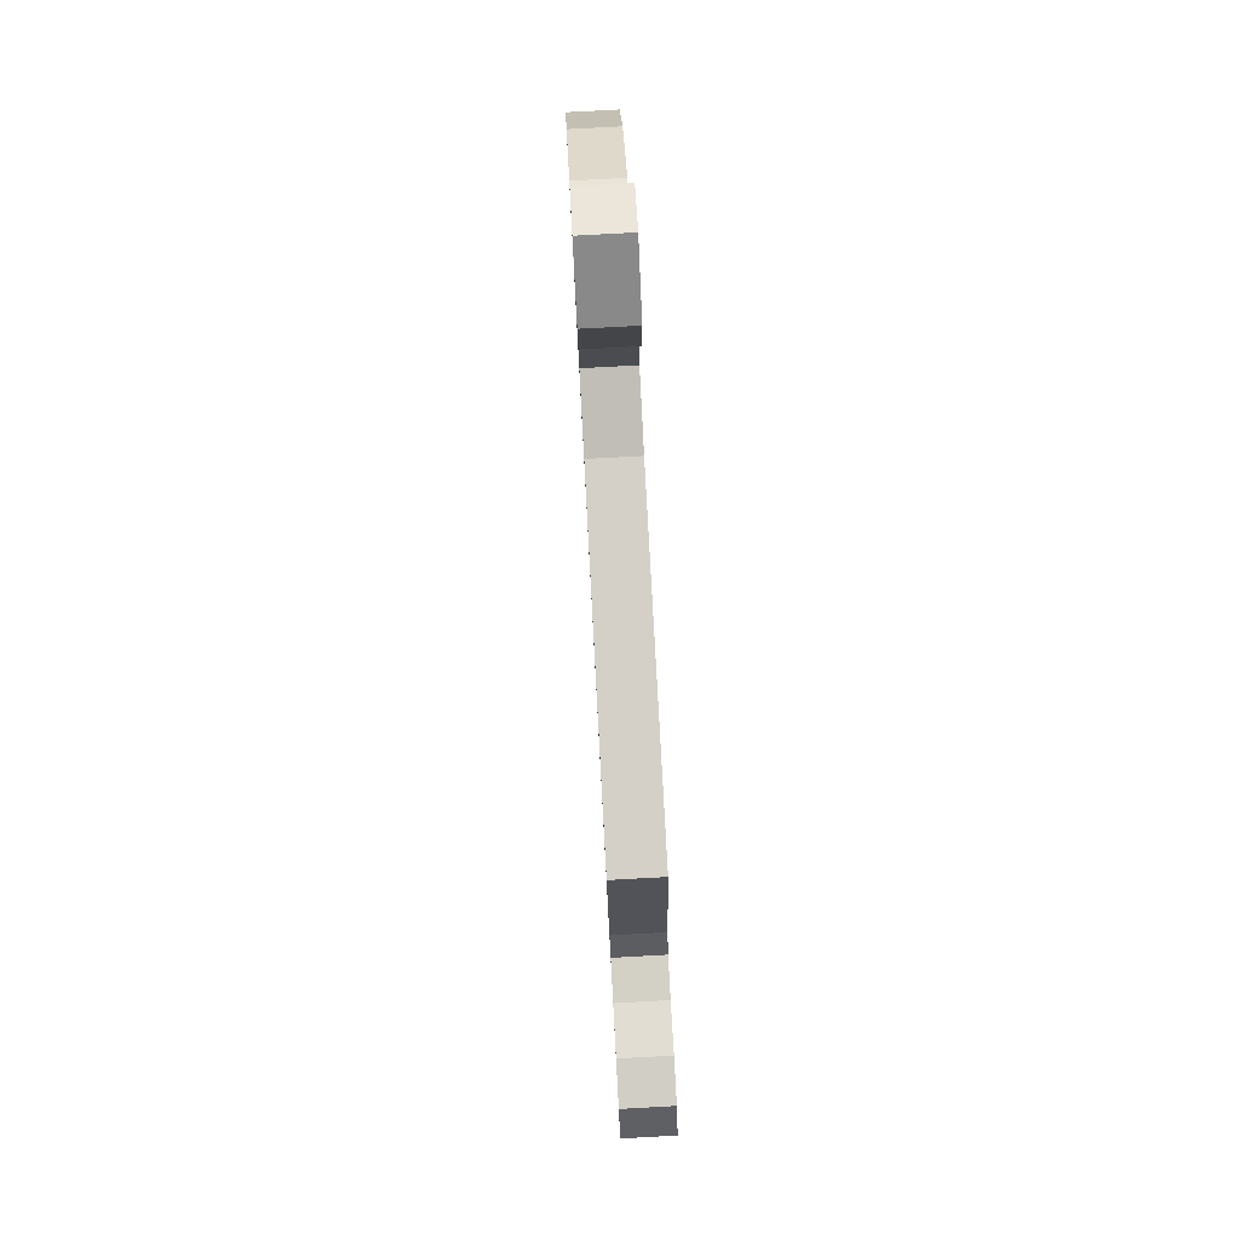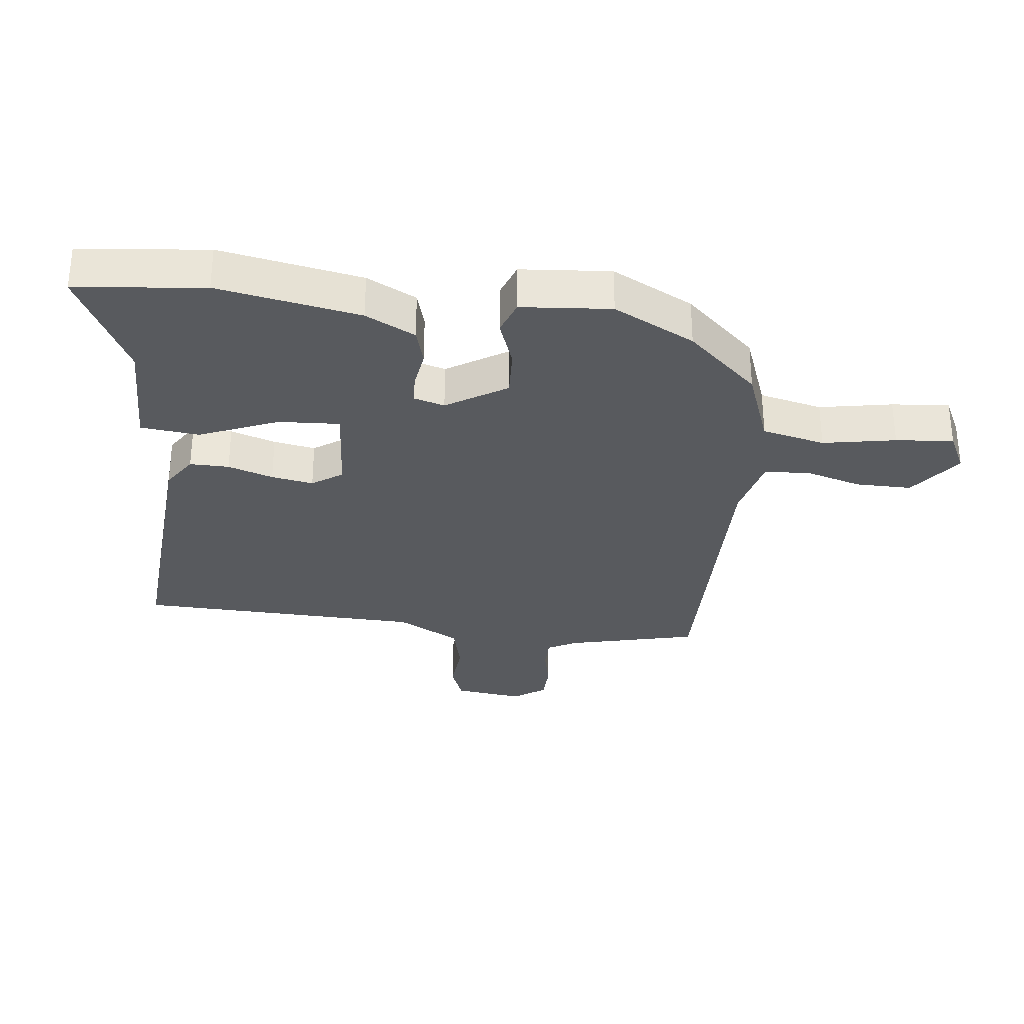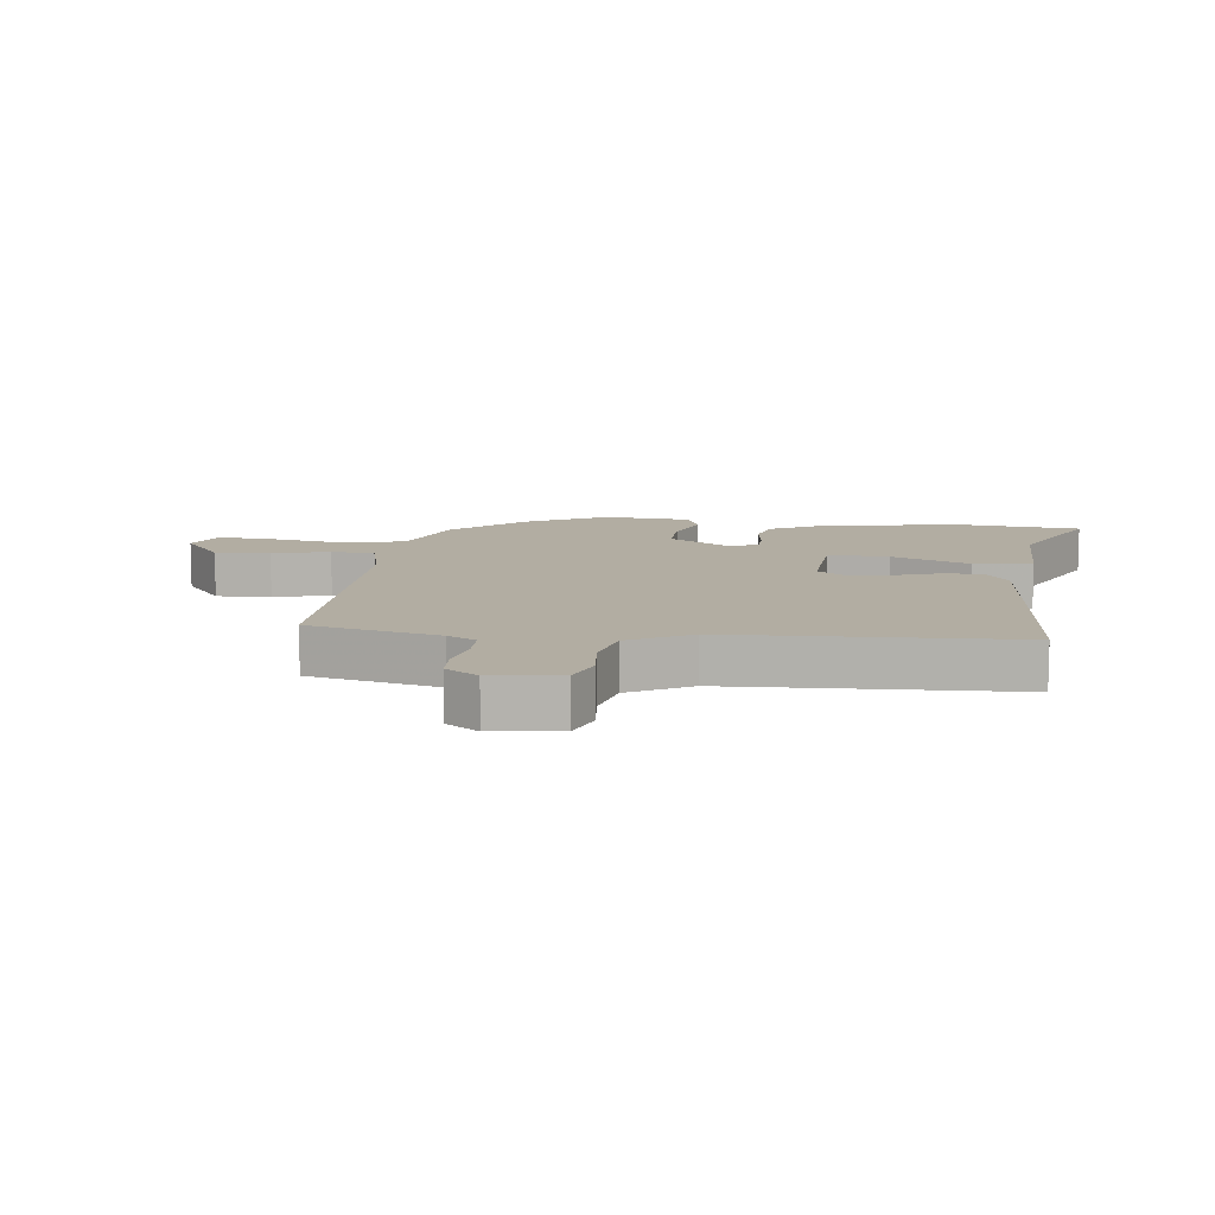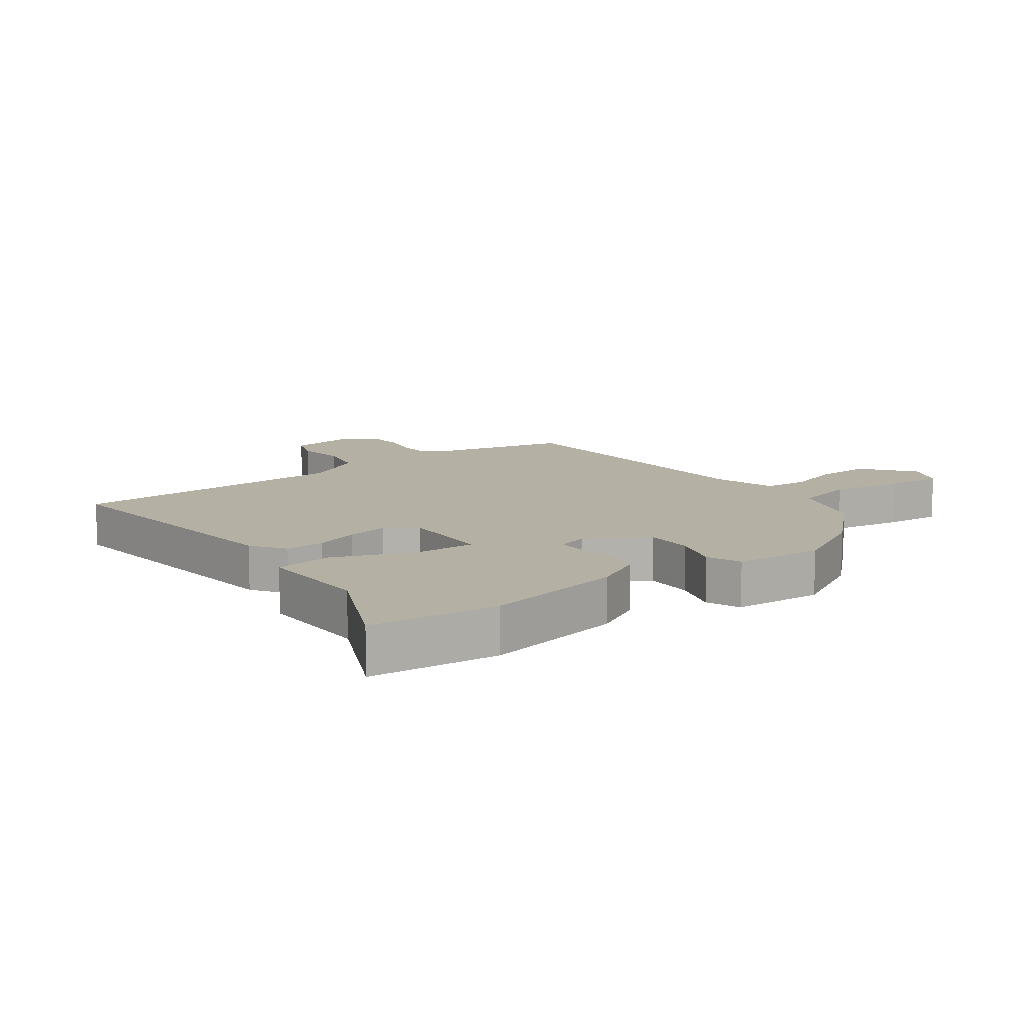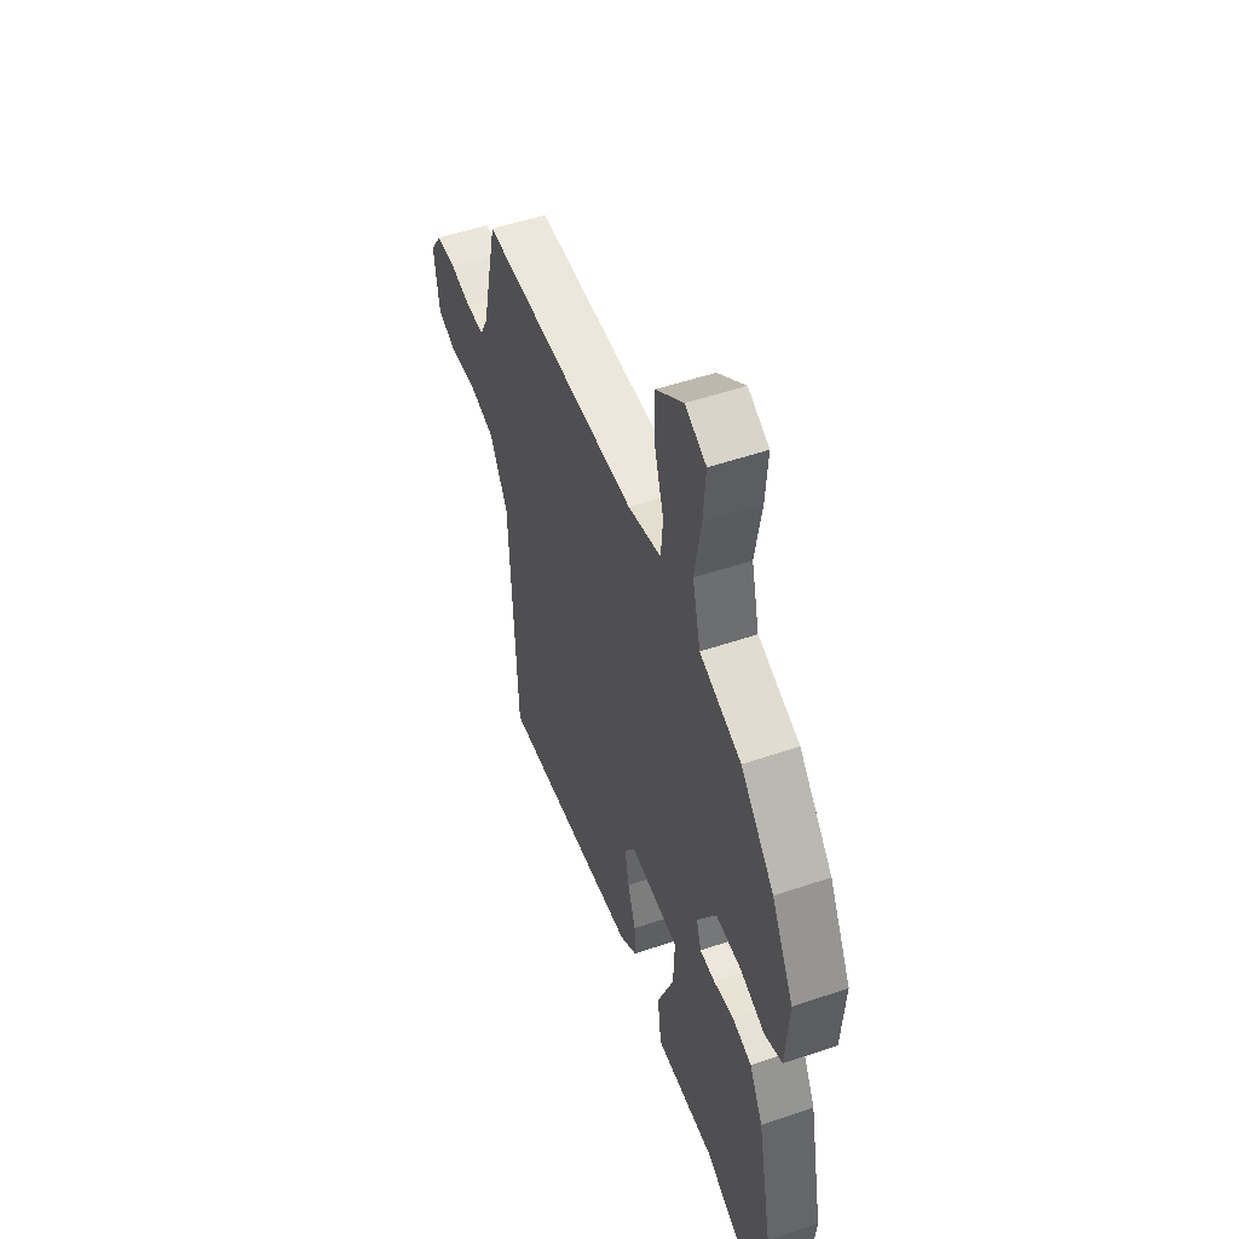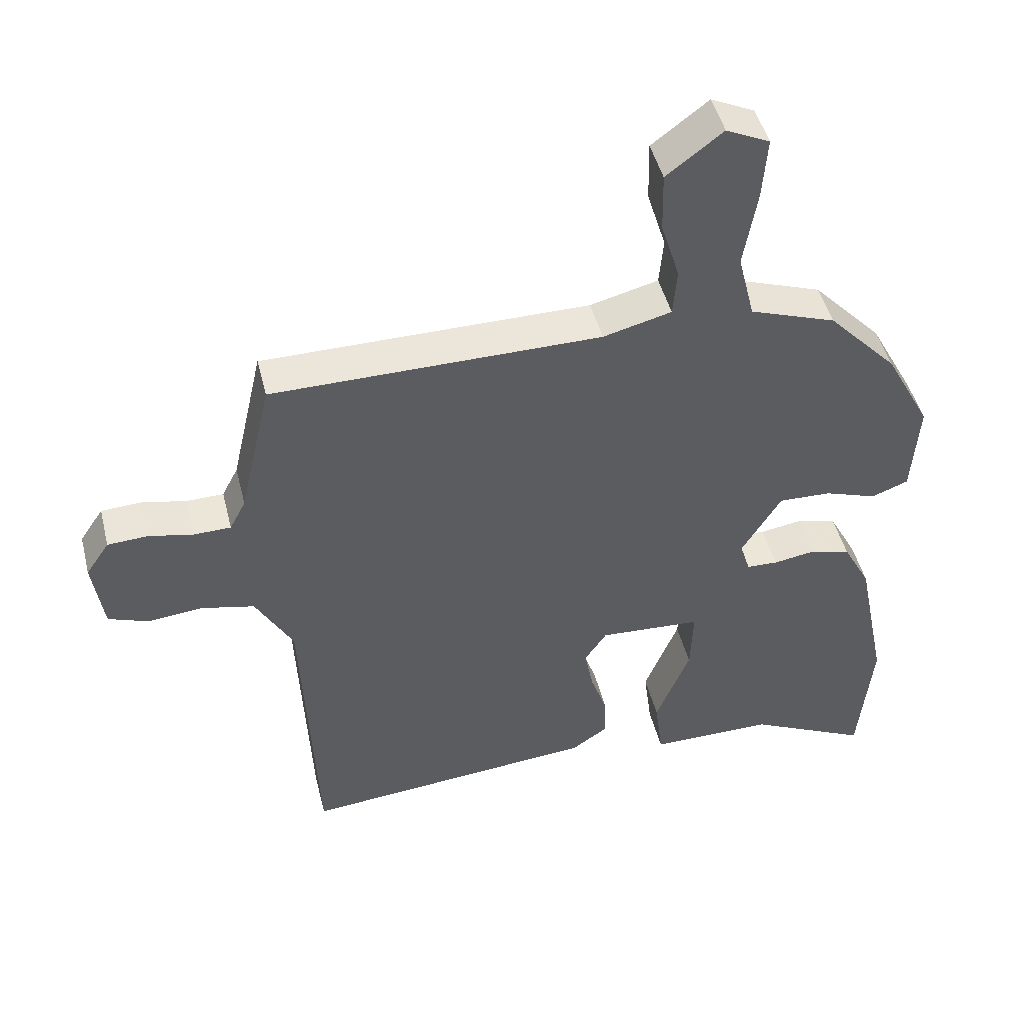
<metadata>
{"format":"obj","ext":"obj","renderer":"f3d","projection":"perspective","resolution":1024,"background":"white","views":[{"elev":79.9,"azim":86.9,"up":"+Z"},{"elev":-31.0,"azim":-95.8,"up":"+Y"},{"elev":10.6,"azim":97.3,"up":"+Y"},{"elev":11.4,"azim":-127.1,"up":"+Y"},{"elev":51.6,"azim":-110.3,"up":"+Z"},{"elev":47.0,"azim":166.1,"up":"+Z"}]}
</metadata>
<code>
v 0.5 0.07 0.497
v 0.548 0.07 0.286
v 0.572 0.07 0.24
v 0.627 0.07 0.239
v 0.694 0.07 0.253
v 0.754 0.07 0.25
v 0.789 0.07 0.198
v 0.773 0.07 0.088
v 0.713 0.07 0.066
v 0.632 0.07 0.074
v 0.552 0.07 0.056
v 0.496 0.07 -0.044
v 0.475 0.07 -0.502
v 0.032 0.07 -0.463
v -0.022 0.07 -0.426
v -0.02 0.07 -0.363
v 0.005 0.07 -0.291
v 0.018 0.07 -0.224
v -0.015 0.07 -0.175
v -0.168 0.07 -0.184
v -0.164 0.07 -0.282
v -0.113 0.07 -0.409
v -0.125 0.07 -0.503
v -0.31 0.07 -0.503
v -0.491 0.07 -0.591
v -0.511 0.07 -0.384
v -0.465 0.07 -0.157
v -0.423 0.07 -0.078
v -0.363 0.07 -0.062
v -0.3 0.07 -0.072
v -0.253 0.07 -0.07
v -0.238 0.07 -0.021
v -0.297 0.07 0.076
v -0.376 0.07 0.073
v -0.454 0.07 0.046
v -0.509 0.07 0.067
v -0.519 0.07 0.211
v -0.45 0.07 0.34
v -0.345 0.07 0.452
v -0.216 0.07 0.498
v -0.191 0.07 0.599
v -0.211 0.07 0.716
v -0.218 0.07 0.809
v -0.153 0.07 0.84
v -0.069 0.07 0.776
v -0.071 0.07 0.686
v -0.099 0.07 0.595
v -0.093 0.07 0.524
v 0.009 0.07 0.498
v 0.5 0 0.497
v 0.548 0 0.286
v 0.572 0 0.24
v 0.627 0 0.239
v 0.694 0 0.253
v 0.754 0 0.25
v 0.789 0 0.198
v 0.773 0 0.088
v 0.713 0 0.066
v 0.632 0 0.074
v 0.552 0 0.056
v 0.496 0 -0.044
v 0.475 0 -0.502
v 0.032 0 -0.463
v -0.022 0 -0.426
v -0.02 0 -0.363
v 0.005 0 -0.291
v 0.018 0 -0.224
v -0.015 0 -0.175
v -0.168 0 -0.184
v -0.164 0 -0.282
v -0.113 0 -0.409
v -0.125 0 -0.503
v -0.31 0 -0.503
v -0.491 0 -0.591
v -0.511 0 -0.384
v -0.465 0 -0.157
v -0.423 0 -0.078
v -0.363 0 -0.062
v -0.3 0 -0.072
v -0.253 0 -0.07
v -0.238 0 -0.021
v -0.297 0 0.076
v -0.376 0 0.073
v -0.454 0 0.046
v -0.509 0 0.067
v -0.519 0 0.211
v -0.45 0 0.34
v -0.345 0 0.452
v -0.216 0 0.498
v -0.191 0 0.599
v -0.211 0 0.716
v -0.218 0 0.809
v -0.153 0 0.84
v -0.069 0 0.776
v -0.071 0 0.686
v -0.099 0 0.595
v -0.093 0 0.524
v 0.009 0 0.498
f 44 45 46 47
f 44 47 48
f 41 42 43 44
f 41 44 48
f 40 41 48
f 39 40 48 49
f 34 35 36 37
f 33 34 37 38
f 32 33 38 39
f 27 28 29 30
f 27 30 31
f 24 25 26 27
f 24 27 31
f 21 22 23 24
f 20 21 24 31
f 19 20 31 32
f 14 15 16 17
f 12 13 14 17
f 11 12 17 18
f 7 8 9 10
f 7 10 11
f 4 5 6 7
f 3 4 7 11
f 2 3 11 18
f 19 32 39 49
f 18 19 49
f 1 2 18 49
f 96 95 94 93
f 97 96 93
f 93 92 91 90
f 97 93 90
f 97 90 89
f 98 97 89 88
f 86 85 84 83
f 87 86 83 82
f 88 87 82 81
f 79 78 77 76
f 80 79 76
f 76 75 74 73
f 80 76 73
f 73 72 71 70
f 80 73 70 69
f 81 80 69 68
f 66 65 64 63
f 66 63 62 61
f 67 66 61 60
f 59 58 57 56
f 60 59 56
f 56 55 54 53
f 60 56 53 52
f 67 60 52 51
f 98 88 81 68
f 98 68 67
f 98 67 51 50
f 1 50 51 2
f 2 51 52 3
f 3 52 53 4
f 4 53 54 5
f 5 54 55 6
f 6 55 56 7
f 7 56 57 8
f 8 57 58 9
f 9 58 59 10
f 10 59 60 11
f 11 60 61 12
f 12 61 62 13
f 13 62 63 14
f 14 63 64 15
f 15 64 65 16
f 16 65 66 17
f 17 66 67 18
f 18 67 68 19
f 19 68 69 20
f 20 69 70 21
f 21 70 71 22
f 22 71 72 23
f 23 72 73 24
f 24 73 74 25
f 25 74 75 26
f 26 75 76 27
f 27 76 77 28
f 28 77 78 29
f 29 78 79 30
f 30 79 80 31
f 31 80 81 32
f 32 81 82 33
f 33 82 83 34
f 34 83 84 35
f 35 84 85 36
f 36 85 86 37
f 37 86 87 38
f 38 87 88 39
f 39 88 89 40
f 40 89 90 41
f 41 90 91 42
f 42 91 92 43
f 43 92 93 44
f 44 93 94 45
f 45 94 95 46
f 46 95 96 47
f 47 96 97 48
f 48 97 98 49
f 49 98 50 1

</code>
